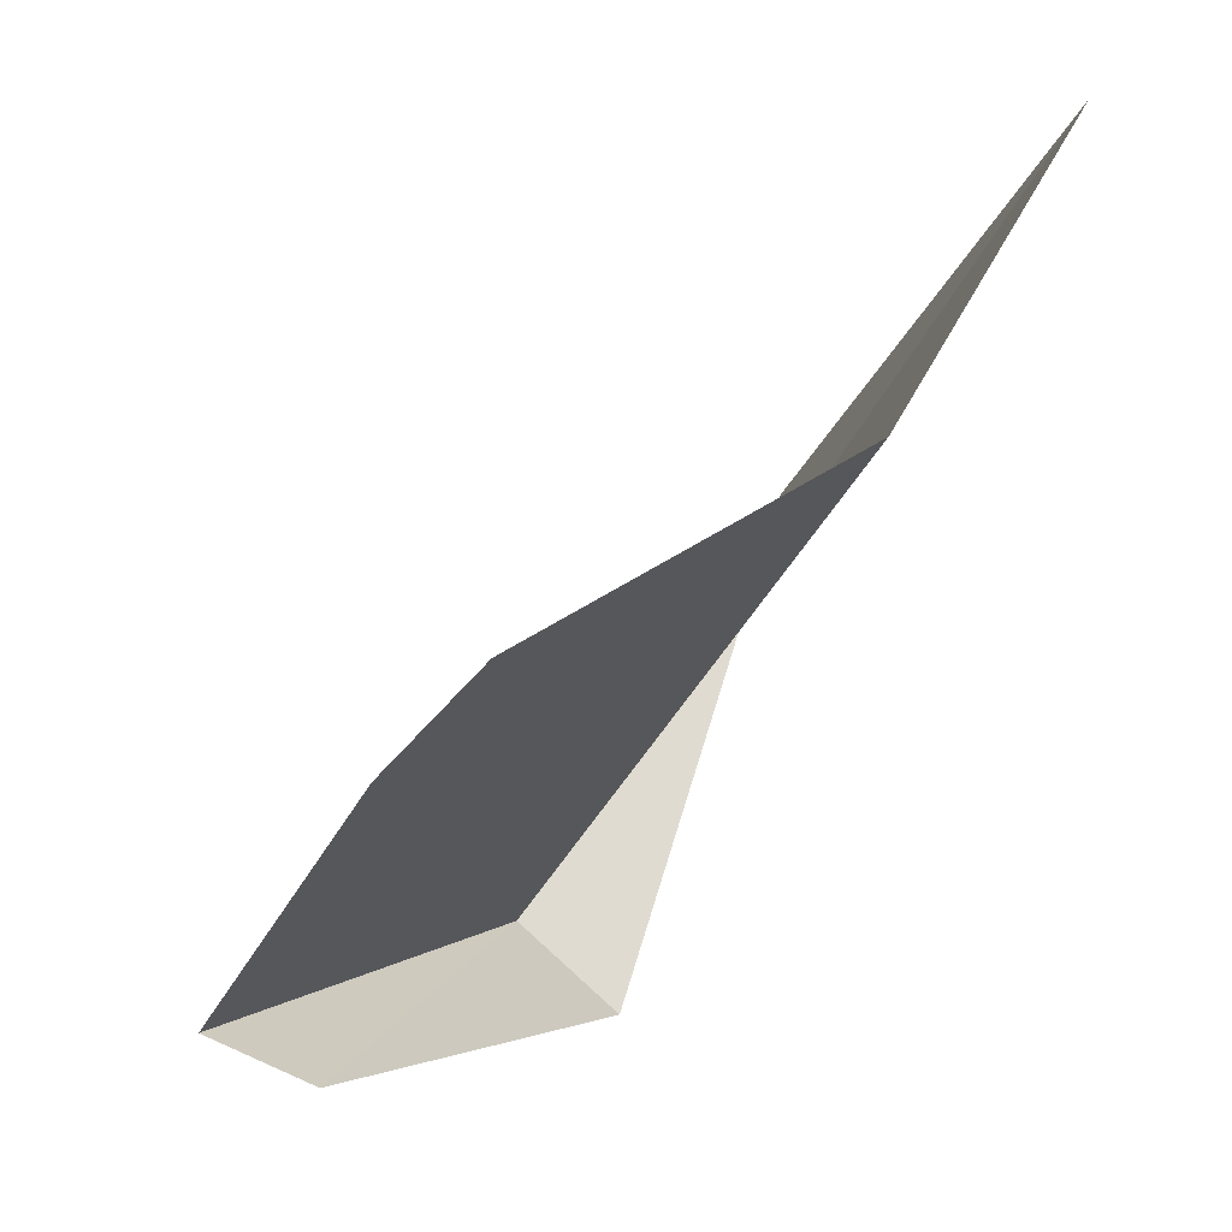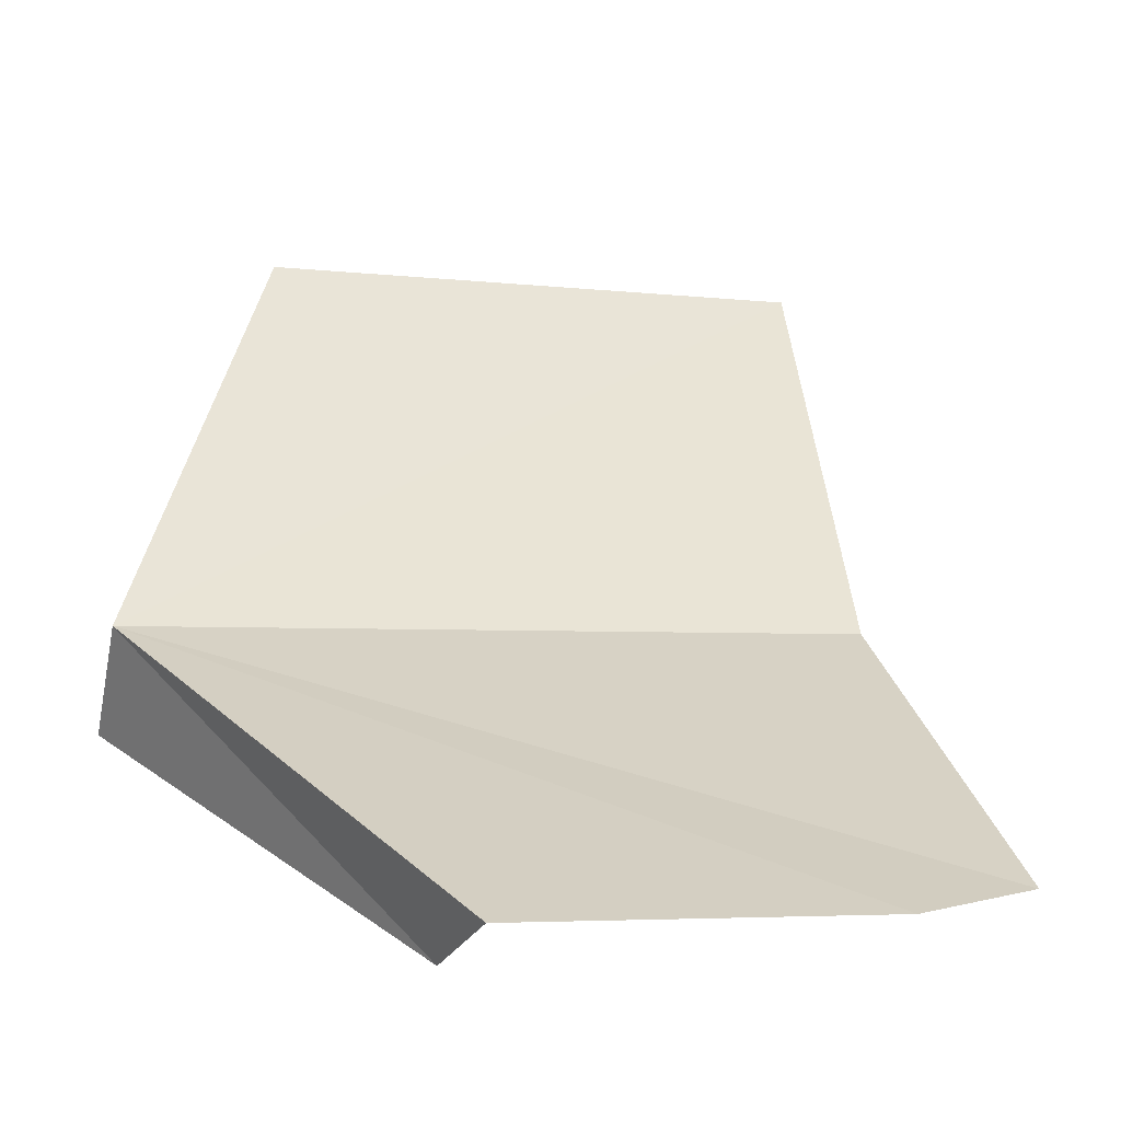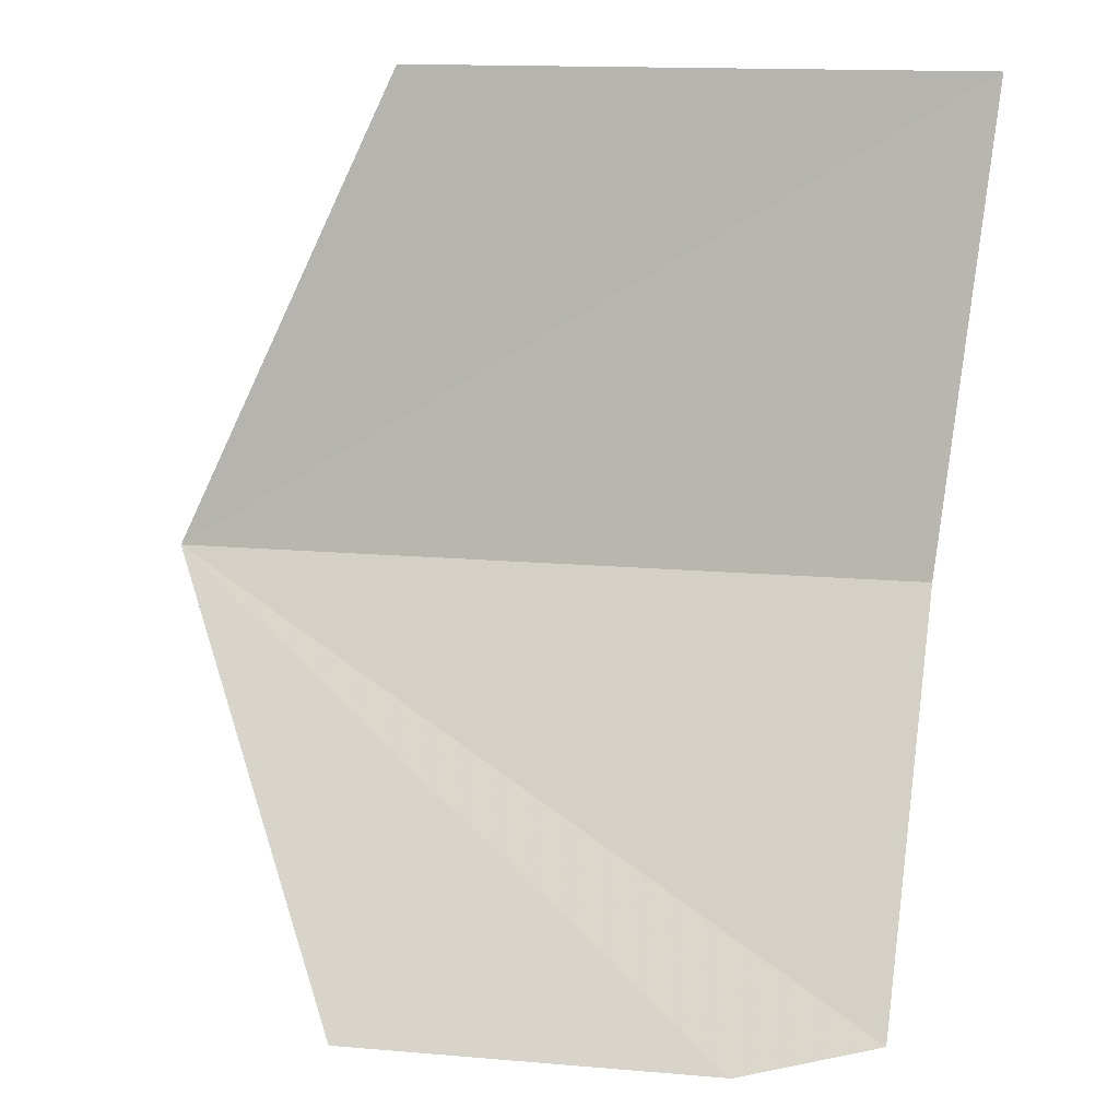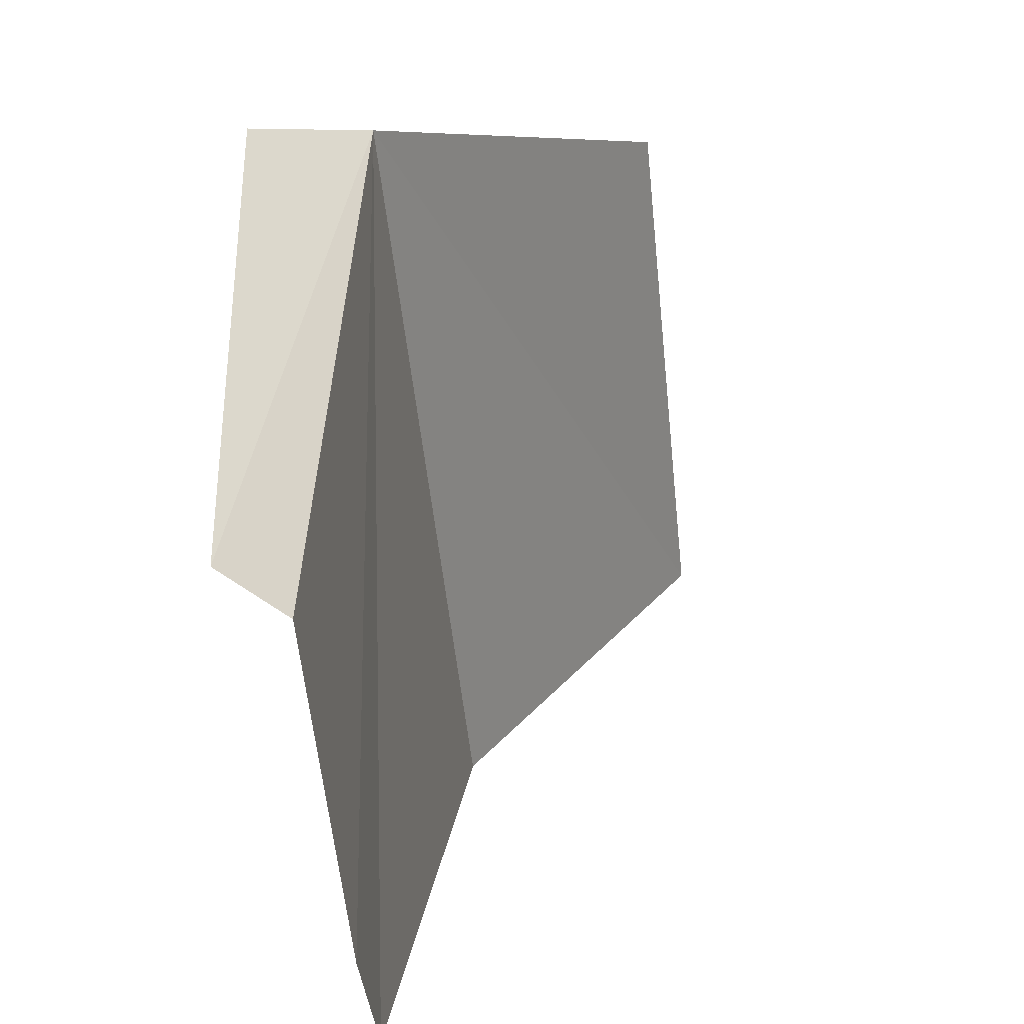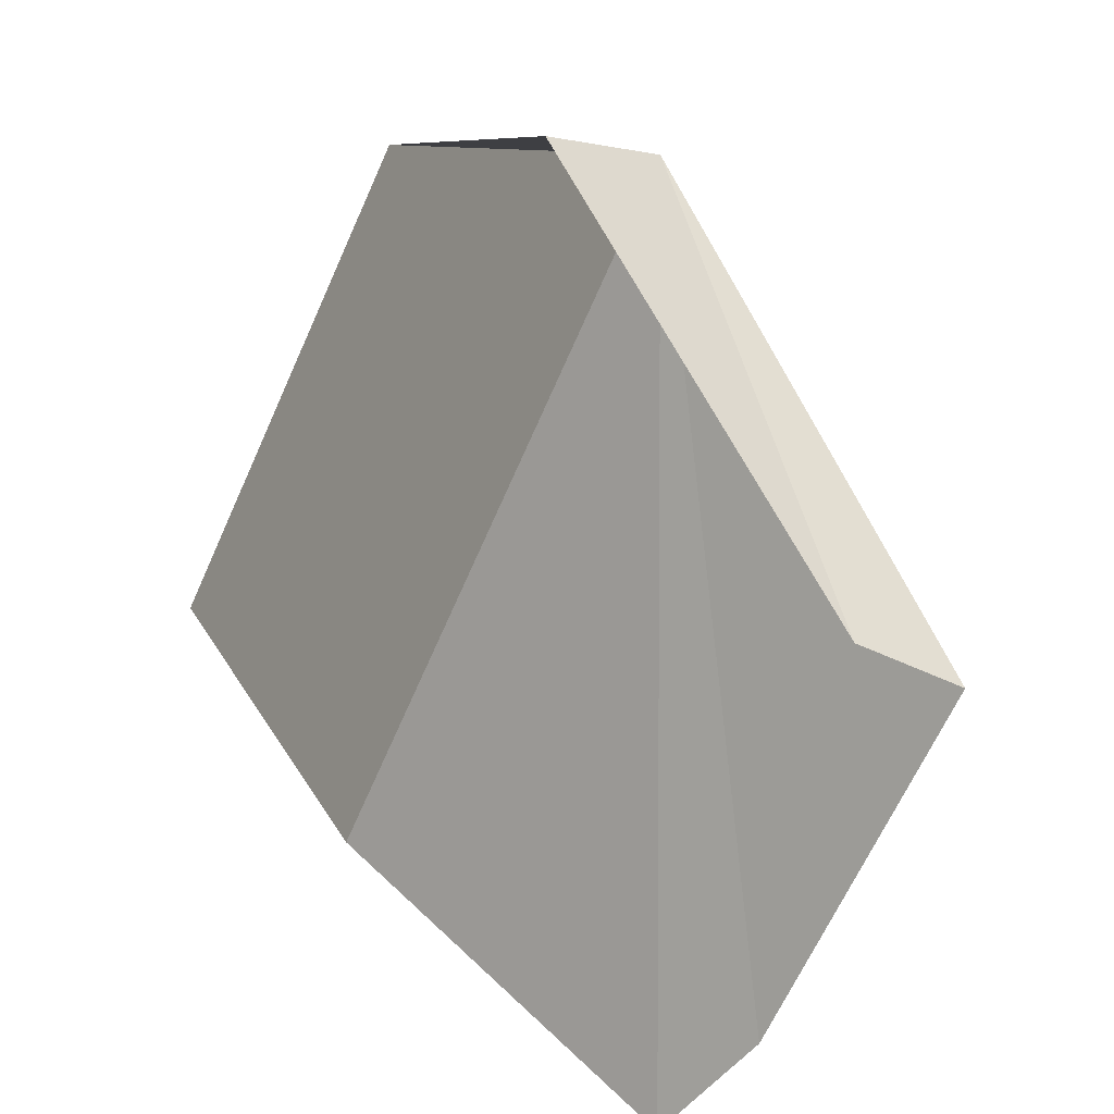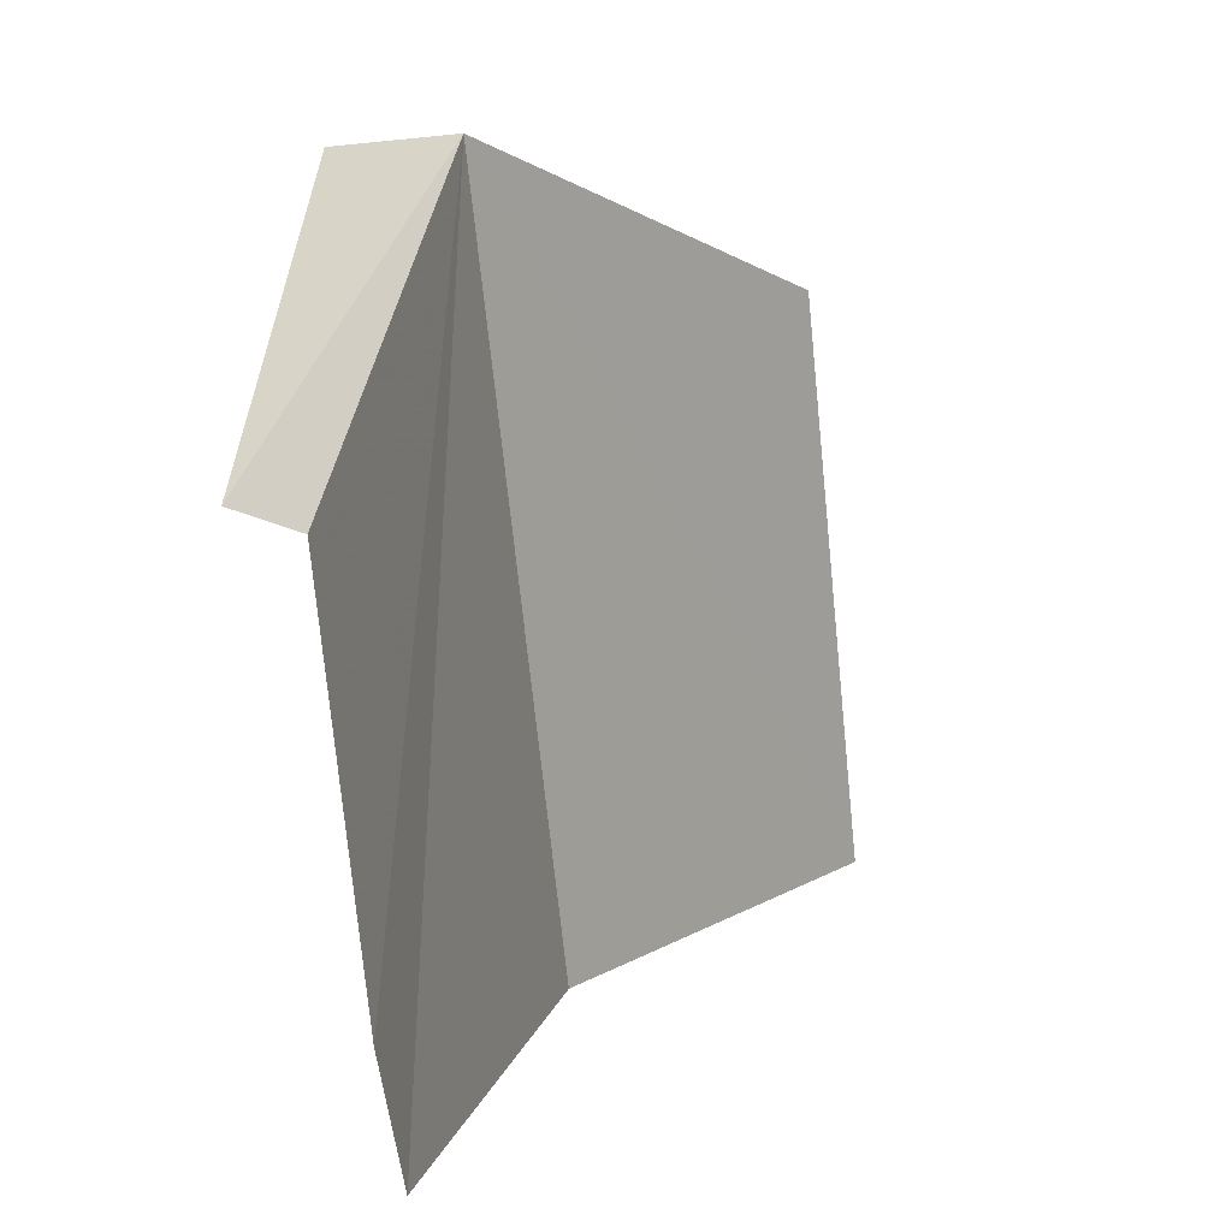
<metadata>
{"format":"obj","ext":"obj","renderer":"f3d","projection":"perspective","resolution":1024,"background":"white","views":[{"elev":-34.5,"azim":149.4,"up":"+Y"},{"elev":-14.7,"azim":64.4,"up":"+Y"},{"elev":31.2,"azim":95.0,"up":"+Y"},{"elev":35.1,"azim":58.1,"up":"+Z"},{"elev":-68.7,"azim":-29.8,"up":"+Y"},{"elev":18.0,"azim":62.4,"up":"+Z"}]}
</metadata>
<code>
v -13.23 -10.09 134.6
v -16.98 -0.9592 130.3
v -15.79 -0.2765 118.5
v -15.33 -11.76 134.2
v -11.45 -9.093 119.3
v -5.226 -16.27 130.5
v -4.458 -15.8 122.8
v -4.851 -15.16 119.9
v -7.395 -16.75 130.4
f 1 3 2
f 1 5 3
f 1 6 7
f 1 7 8
f 1 9 6
f 1 4 9
f 1 8 5
f 1 2 4

</code>
